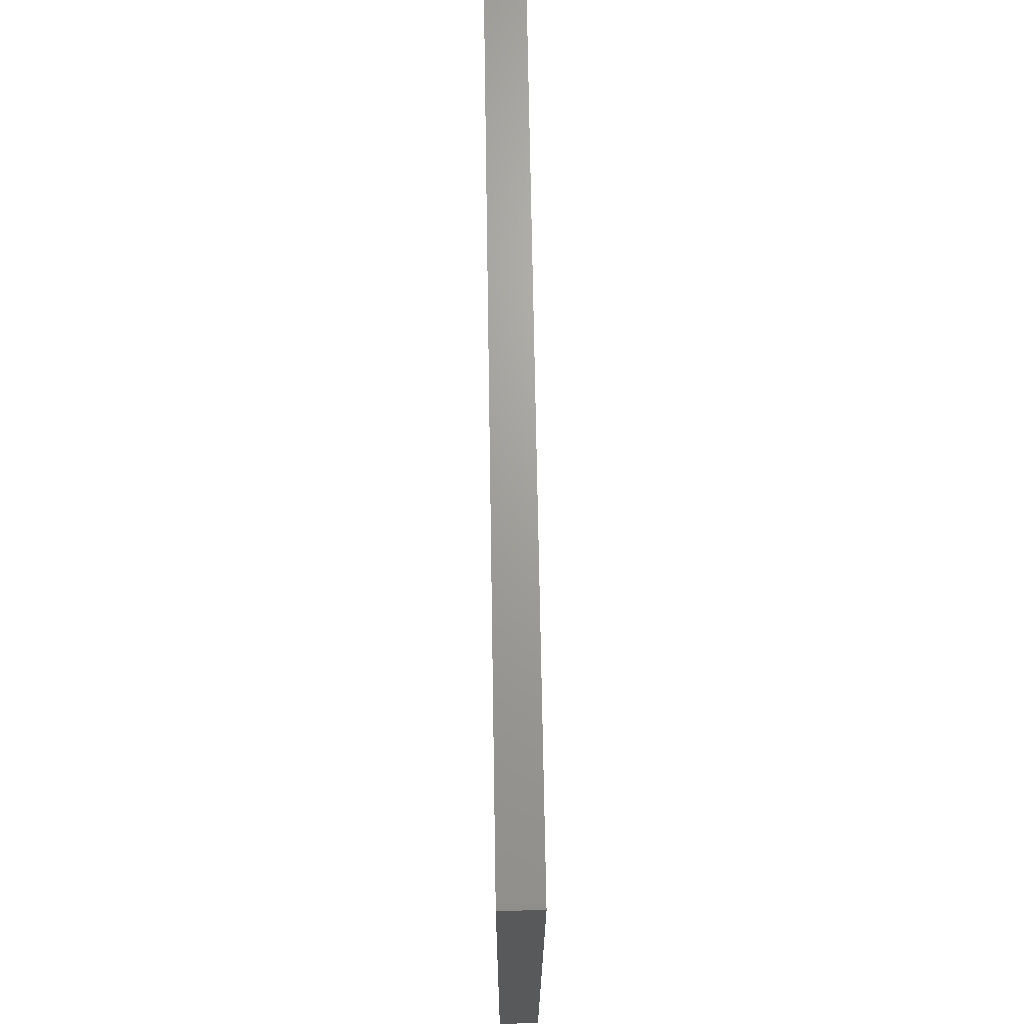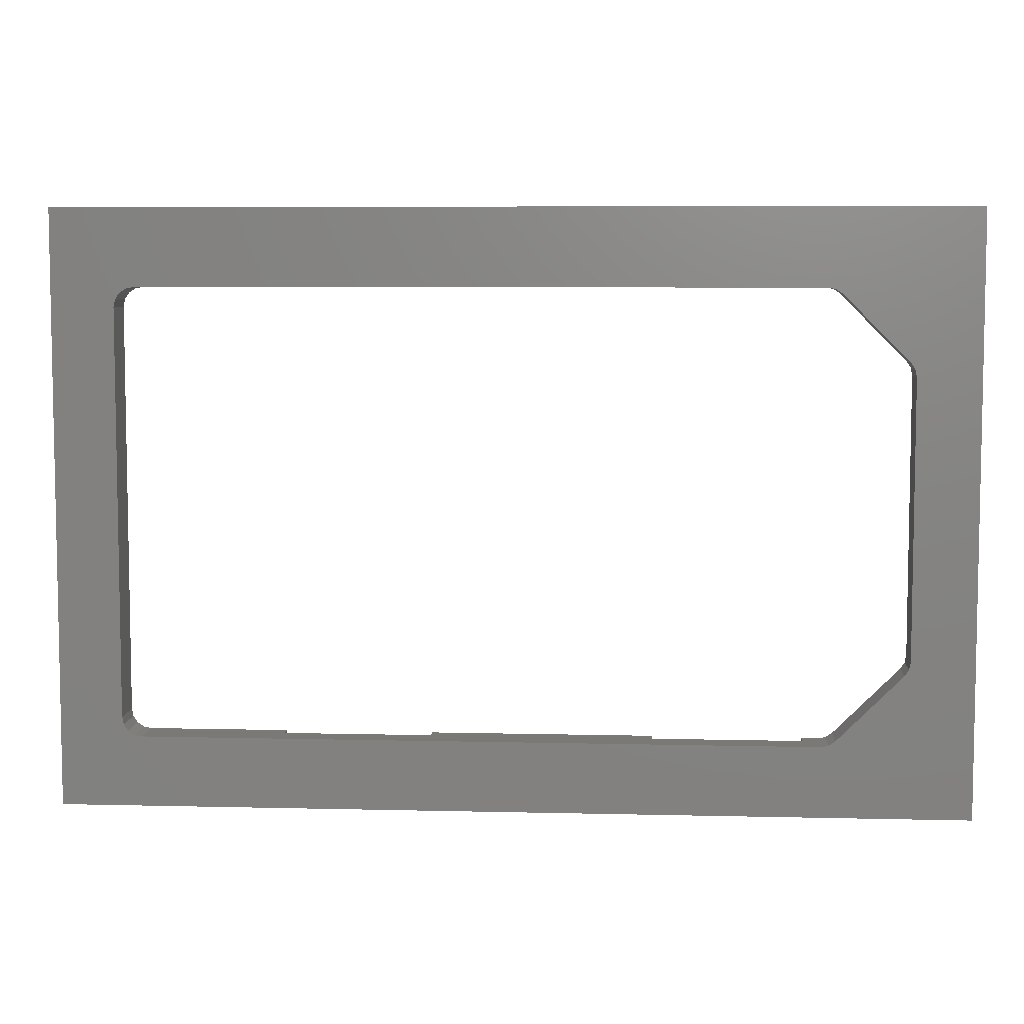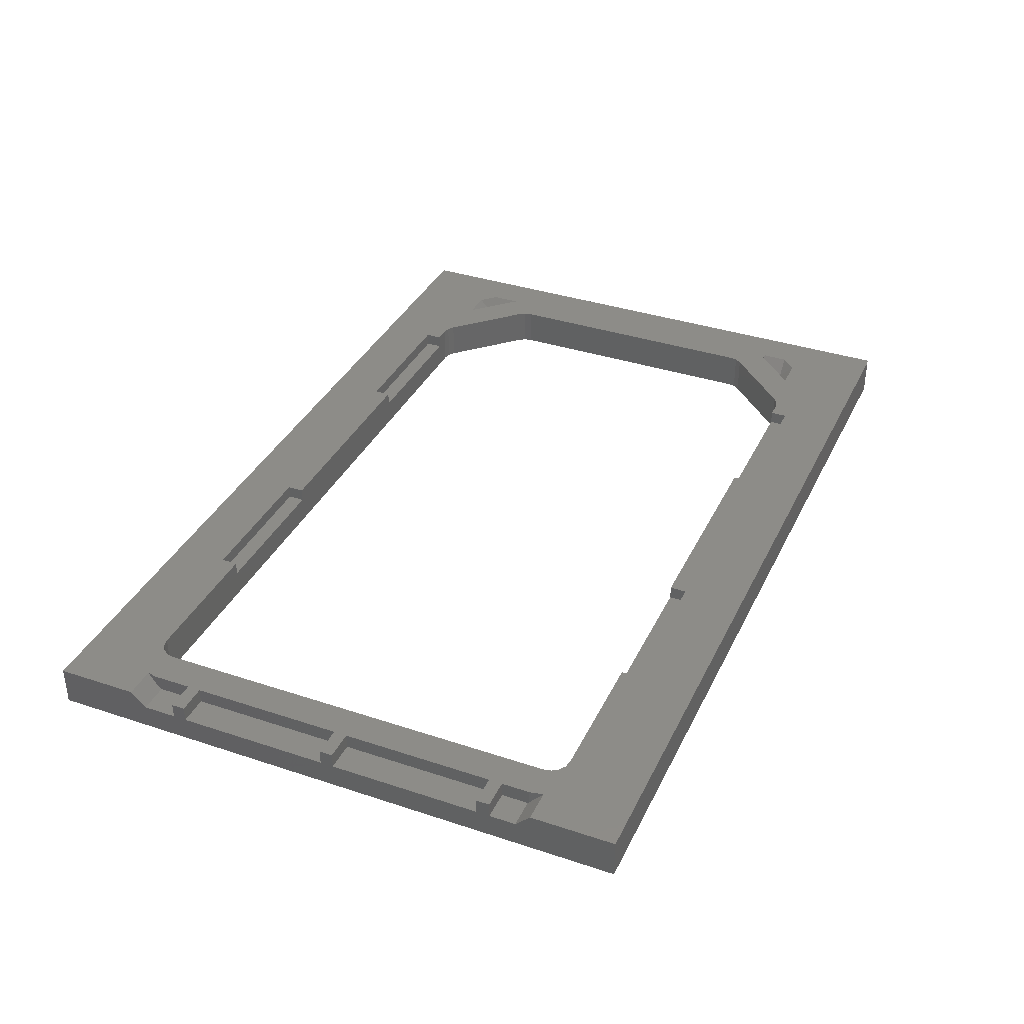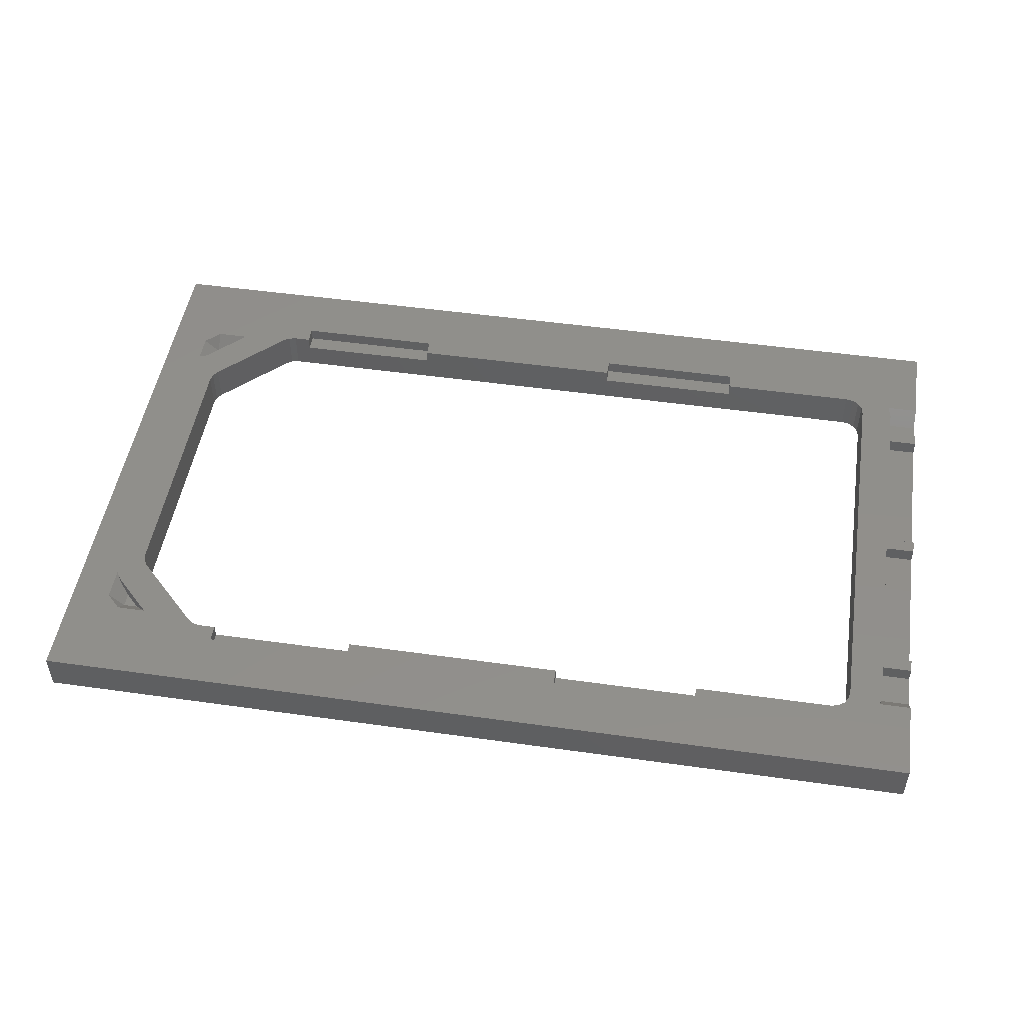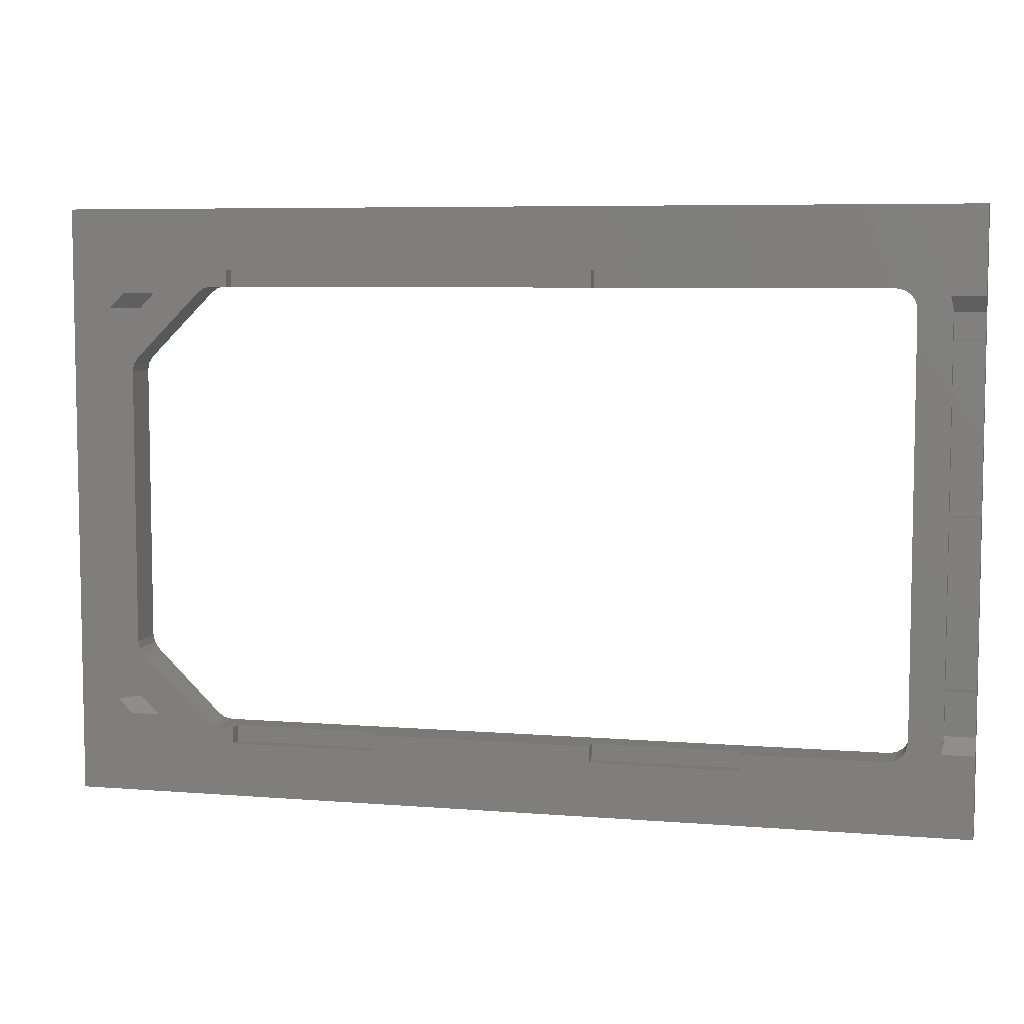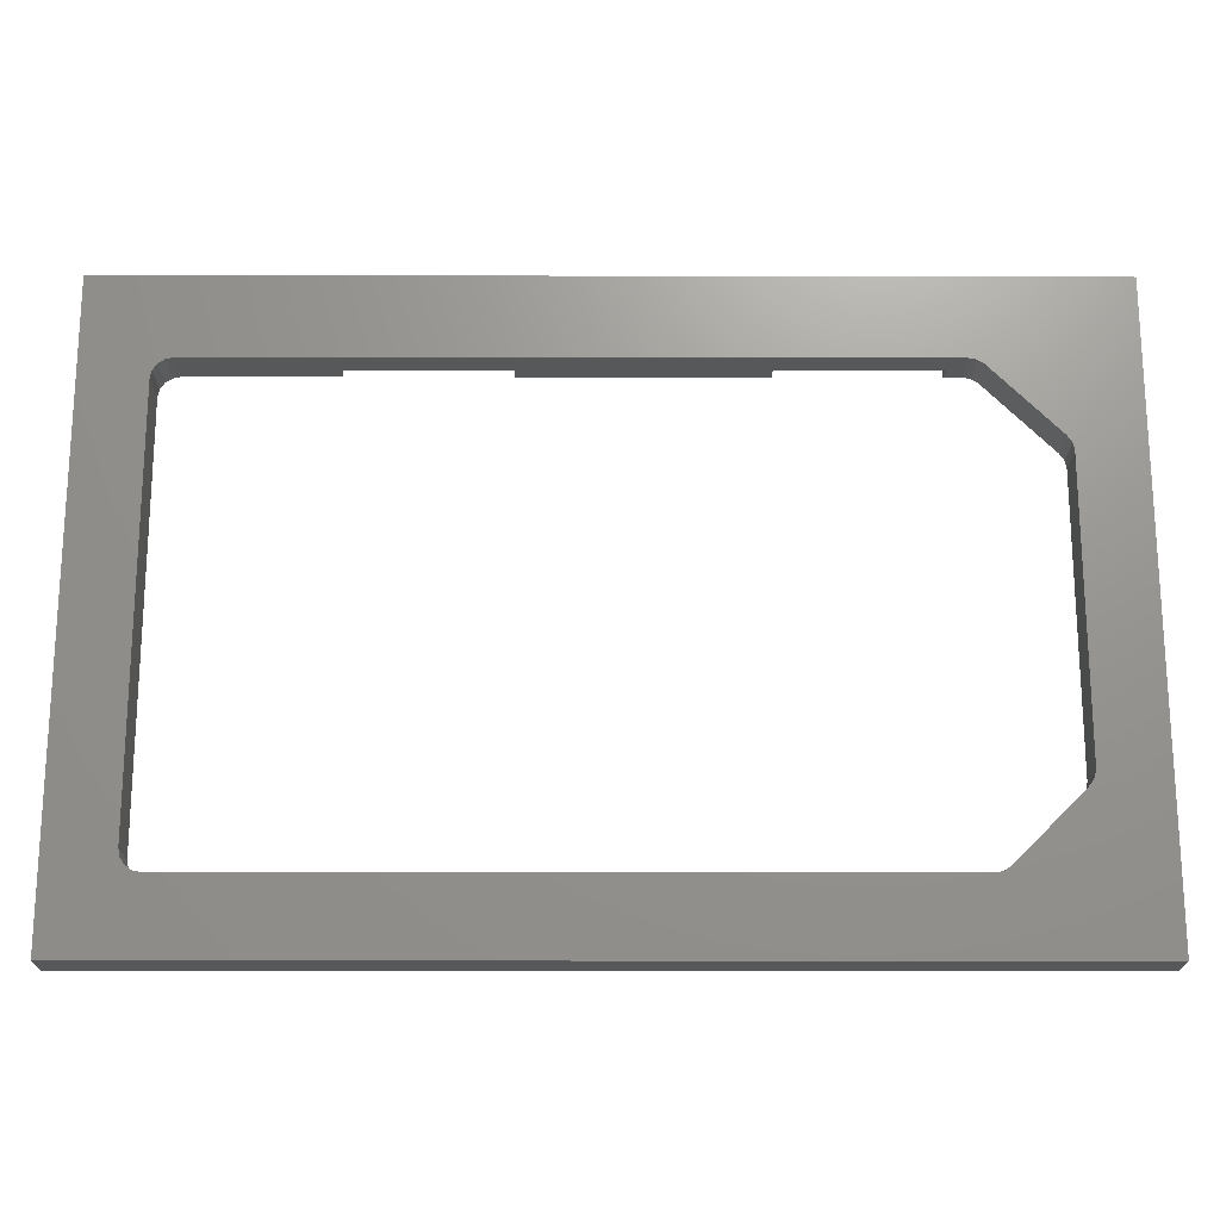
<metadata>
{"format":"stl","ext":"stl","renderer":"f3d","projection":"perspective","resolution":1024,"background":"white","views":[{"elev":68.2,"azim":89.1,"up":"+Z"},{"elev":6.5,"azim":4.1,"up":"+Z"},{"elev":36.4,"azim":-66.6,"up":"+Y"},{"elev":49.4,"azim":-171.1,"up":"+Y"},{"elev":6.6,"azim":-166.6,"up":"+Z"},{"elev":-19.5,"azim":-0.1,"up":"+Z"}]}
</metadata>
<code>
# stl→obj: 160 verts, 320 faces
v 57.7 -37.6 33.2
v 58 -40 33.14
v 58 -37.6 33.14
v 57.7 -40 33.2
v 3 -37.6 33.2
v 3 -40 33.2
v 6 -40 30.7
v 55 -40 30.7
v 5.541 -40 30.61
v 5.151 -40 30.35
v 4.891 -40 29.96
v 4.8 -40 29.5
v 3 -40 -3
v 6 -40 -0.9
v 55 -40 -0.9
v 5.541 -40 -0.8086
v 5.151 -40 -0.5485
v 4.891 -40 -0.1592
v 4.8 -40 0.3
v 55.46 -40 30.61
v 55.85 -40 30.35
v 56.11 -40 29.96
v 56.2 -40 29.5
v 58 -40 -3
v 56.2 -40 0.3
v 56.11 -40 -0.1592
v 55.85 -40 -0.5485
v 55.46 -40 -0.8086
v 49 -40 28.5
v 49.46 -40 28.41
v 49.85 -40 28.15
v 7.151 -40 28.15
v 8 -40 28.5
v 7.541 -40 28.41
v 6.891 -40 27.76
v 6.8 -40 27.3
v 6.8 -40 2.5
v 7.541 -40 1.391
v 8 -40 1.3
v 7.151 -40 1.651
v 6.891 -40 2.041
v 53.85 -40 24.15
v 54.11 -40 23.76
v 54.2 -40 23.3
v 54.2 -40 6.5
v 54.11 -40 6.041
v 53.85 -40 5.651
v 49.85 -40 1.651
v 49.46 -40 1.391
v 49 -40 1.3
v 53.63 -38.5 27.2
v 54.7 -37.6 28.1
v 54.7 -38.5 27.2
v 52.73 -37.6 28.1
v 4.8 -38.5 27.2
v 3 -38.5 27.2
v 4.8 -38.4 27.3
v 3 -37.6 28.1
v 4.959 -37.6 28.1
v 55.6 -37.6 2.8
v 55.26 -37.94 4.237
v 55.6 -37.6 4.742
v 54.7 -38.5 3.675
v 54.7 -38.5 2.8
v 54.7 -38.5 26.13
v 55.6 -37.6 25.6
v 55.23 -37.97 25.6
v 55.6 -37.6 27.2
v 54.7 -37.6 1.9
v 53.83 -38.5 2.8
v 4.8 -38.5 2.8
v 3 -38.5 4.8
v 4.8 -38.5 4.8
v 3 -38.5 2.8
v 4.8 -38.5 25.6
v 3 -38.5 25.6
v 4.8 -38.5 5.6
v 3 -38.5 14.8
v 4.8 -38.5 14.8
v 3 -38.5 5.6
v 4.8 -38.5 15.6
v 3 -38.5 24.8
v 4.8 -38.5 24.8
v 3 -38.5 15.6
v 52.93 -37.6 1.9
v 3 -37.6 1.9
v 4.8 -38.2 2.5
v 4.919 -37.6 1.9
v 3 -37.6 5.6
v 4.8 -37.6 5.6
v 4.8 -37.6 4.8
v 3 -37.6 4.8
v 3 -37.6 15.6
v 4.8 -37.6 15.6
v 4.8 -37.6 14.8
v 3 -37.6 14.8
v 55.23 -37.6 25.6
v 3 -37.6 25.6
v 4.8 -37.6 25.6
v 4.8 -37.6 24.8
v 3 -37.6 24.8
v 4.8 -37.6 2.5
v 4.8 -37.6 27.3
v 55.26 -37.6 4.237
v 7.151 -37.6 1.651
v 6.891 -37.6 2.041
v 54.2 -37.6 23.3
v 54.2 -37.6 6.5
v 16.5 -37.6 1.3
v 8 -37.6 1.3
v 16.5 -38.4 1.3
v 39 -37.6 1.3
v 25.5 -37.6 1.3
v 39 -38.4 1.3
v 48 -38.4 1.3
v 49 -37.6 1.3
v 48 -37.6 1.3
v 25.5 -38.4 1.3
v 6.8 -37.6 2.5
v 53.85 -37.6 24.15
v 54.11 -37.6 23.76
v 6.8 -37.6 27.3
v 6.891 -37.6 27.76
v 7.541 -37.6 28.41
v 7.151 -37.6 28.15
v 8 -37.6 28.5
v 7.541 -37.6 1.391
v 49.46 -37.6 1.391
v 49.85 -37.6 1.651
v 49.85 -37.6 28.15
v 49.46 -37.6 28.41
v 49 -37.6 28.5
v 48 -38.4 28.5
v 39 -38.4 28.5
v 25.5 -38.4 28.5
v 39 -37.6 28.5
v 16.5 -38.4 28.5
v 16.5 -37.6 28.5
v 48 -37.6 28.5
v 25.5 -37.6 28.5
v 54.11 -37.6 6.041
v 53.85 -37.6 5.651
v 16.5 -37.6 0.3
v 25.5 -38.4 0.3
v 25.5 -37.6 0.3
v 16.5 -38.4 0.3
v 25.5 -37.6 29.5
v 25.5 -38.4 29.5
v 16.5 -38.4 29.5
v 16.5 -37.6 29.5
v 39 -37.6 0.3
v 48 -38.4 0.3
v 48 -37.6 0.3
v 39 -38.4 0.3
v 48 -37.6 29.5
v 48 -38.4 29.5
v 39 -38.4 29.5
v 39 -37.6 29.5
v 58 -37.6 -3
v 3 -37.6 -3
f 1 2 3
f 2 1 4
f 5 4 1
f 4 5 6
f 7 4 6
f 4 7 8
f 6 9 7
f 6 10 9
f 6 11 10
f 6 12 11
f 13 12 6
f 14 13 15
f 16 13 14
f 17 13 16
f 18 13 17
f 19 13 18
f 12 13 19
f 20 4 8
f 21 4 20
f 4 21 2
f 22 2 21
f 23 2 22
f 24 23 25
f 23 24 2
f 26 24 25
f 27 24 26
f 28 24 27
f 15 24 28
f 24 15 13
f 12 7 9
f 7 29 8
f 12 9 10
f 30 8 29
f 12 10 11
f 31 8 30
f 7 12 32
f 23 8 31
f 7 33 29
f 7 34 33
f 7 32 34
f 12 35 32
f 12 36 35
f 12 37 36
f 38 14 39
f 40 14 38
f 14 40 19
f 41 19 40
f 37 19 41
f 19 37 12
f 8 23 20
f 20 23 21
f 21 23 22
f 42 23 31
f 43 23 42
f 44 23 43
f 45 23 44
f 45 25 23
f 46 25 45
f 47 25 46
f 48 25 47
f 15 48 49
f 15 49 50
f 39 14 50
f 14 19 18
f 15 50 14
f 14 18 17
f 48 15 25
f 14 17 16
f 25 15 26
f 26 15 27
f 27 15 28
f 51 52 53
f 52 51 54
f 55 56 57
f 58 57 56
f 57 58 59
f 60 61 62
f 63 60 64
f 60 63 61
f 65 66 67
f 66 65 68
f 68 65 53
f 60 69 64
f 52 68 53
f 63 64 70
f 53 65 51
f 71 72 73
f 72 71 74
f 75 56 55
f 56 75 76
f 77 78 79
f 78 77 80
f 81 82 83
f 82 81 84
f 69 70 64
f 70 69 85
f 86 87 88
f 74 87 86
f 87 74 71
f 89 77 90
f 77 89 80
f 72 91 73
f 91 72 92
f 93 81 94
f 81 93 84
f 78 95 79
f 95 78 96
f 66 97 67
f 98 75 99
f 75 98 76
f 82 100 83
f 100 82 101
f 88 87 102
f 103 57 59
f 71 102 87
f 102 71 91
f 91 71 73
f 55 103 99
f 55 99 75
f 103 55 57
f 77 95 90
f 95 77 79
f 81 100 94
f 100 81 83
f 97 65 67
f 97 51 65
f 51 97 54
f 62 61 104
f 63 104 61
f 70 104 63
f 104 70 85
f 41 105 106
f 105 41 40
f 45 107 108
f 107 45 44
f 109 110 111
f 112 113 114
f 115 116 117
f 116 115 50
f 114 50 115
f 118 114 113
f 114 118 50
f 39 118 111
f 118 39 50
f 39 111 110
f 37 106 119
f 106 37 41
f 43 120 121
f 120 43 42
f 35 122 123
f 122 35 36
f 32 124 34
f 124 32 125
f 44 121 107
f 121 44 43
f 34 126 33
f 126 34 124
f 105 38 127
f 38 105 40
f 128 48 129
f 48 128 49
f 36 119 122
f 119 36 37
f 32 123 125
f 123 32 35
f 42 130 120
f 130 42 31
f 127 39 110
f 39 127 38
f 29 131 30
f 131 29 132
f 29 133 132
f 29 134 133
f 134 135 136
f 29 135 134
f 33 135 29
f 135 33 137
f 126 137 33
f 137 126 138
f 132 133 139
f 136 135 140
f 47 141 142
f 141 47 46
f 30 130 31
f 130 30 131
f 129 47 142
f 47 129 48
f 116 49 128
f 49 116 50
f 46 108 141
f 108 46 45
f 143 144 145
f 144 143 146
f 111 143 109
f 143 111 146
f 144 111 118
f 111 144 146
f 144 113 145
f 113 144 118
f 135 147 140
f 147 135 148
f 149 147 148
f 147 149 150
f 149 138 150
f 138 149 137
f 135 149 148
f 149 135 137
f 151 152 153
f 152 151 154
f 114 151 112
f 151 114 154
f 152 114 115
f 114 152 154
f 152 117 153
f 117 152 115
f 133 155 139
f 155 133 156
f 157 155 156
f 155 157 158
f 157 136 158
f 136 157 134
f 133 157 156
f 157 133 134
f 2 159 3
f 159 2 24
f 13 159 24
f 159 13 160
f 13 86 160
f 13 72 74
f 72 13 80
f 80 13 78
f 78 13 84
f 6 84 13
f 84 6 82
f 82 6 76
f 86 13 74
f 72 89 92
f 89 72 80
f 78 93 96
f 93 78 84
f 82 98 101
f 98 82 76
f 6 58 56
f 58 6 5
f 76 6 56
f 151 113 112
f 113 151 145
f 109 143 110
f 123 59 125
f 122 59 123
f 122 103 59
f 122 99 103
f 99 100 98
f 122 100 99
f 122 94 100
f 94 95 93
f 122 95 94
f 119 95 122
f 90 91 89
f 95 119 90
f 90 119 91
f 119 102 91
f 88 119 106
f 119 88 102
f 105 88 106
f 127 88 105
f 88 127 160
f 160 127 110
f 88 160 86
f 143 160 110
f 145 160 143
f 136 147 158
f 147 136 140
f 1 132 155
f 1 131 132
f 1 54 131
f 1 52 54
f 3 68 52
f 3 66 68
f 121 97 66
f 97 121 120
f 66 107 121
f 62 107 66
f 62 66 3
f 141 62 142
f 108 62 141
f 107 62 108
f 159 62 3
f 159 85 69
f 85 128 129
f 153 85 159
f 116 153 117
f 128 153 116
f 159 151 153
f 151 159 145
f 160 145 159
f 85 153 128
f 60 159 69
f 62 159 60
f 52 1 3
f 1 155 158
f 1 158 147
f 1 147 5
f 150 5 147
f 126 150 138
f 150 126 5
f 124 5 126
f 59 124 125
f 124 59 5
f 5 59 58
f 155 132 139
f 131 54 130
f 120 54 97
f 54 120 130
f 98 100 101
f 93 95 96
f 89 91 92
f 104 142 62
f 85 142 104
f 142 85 129

</code>
